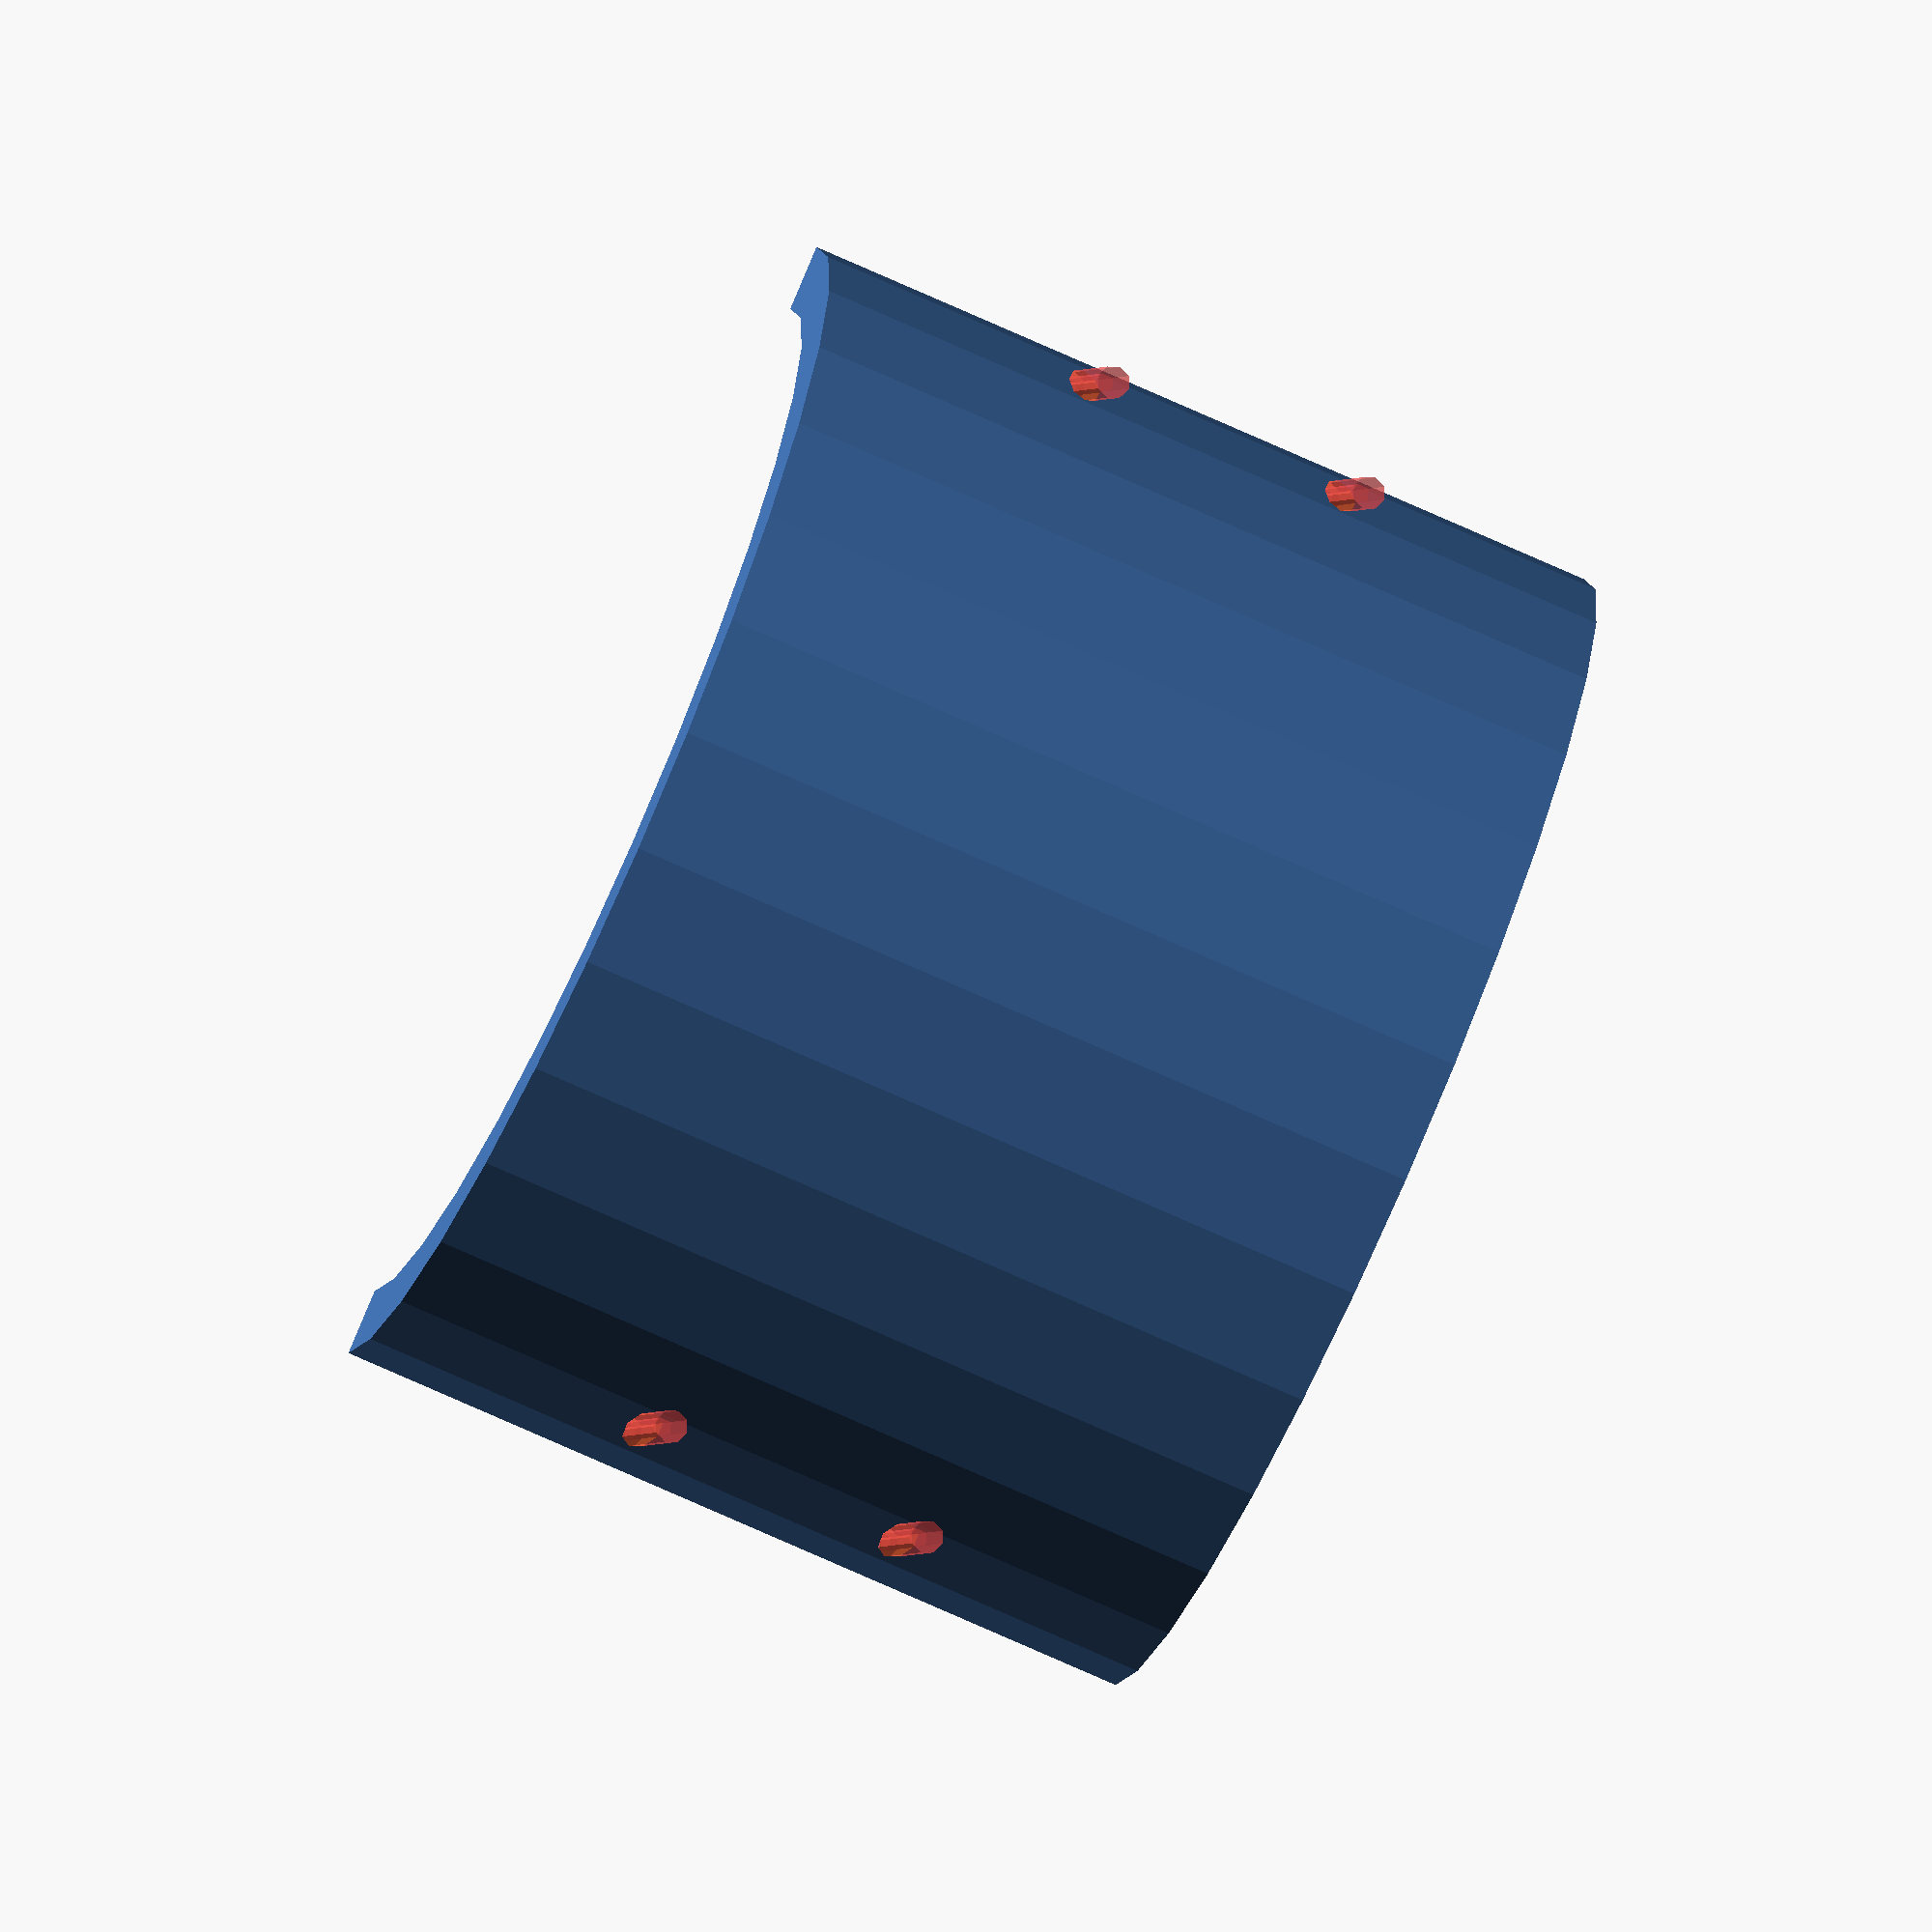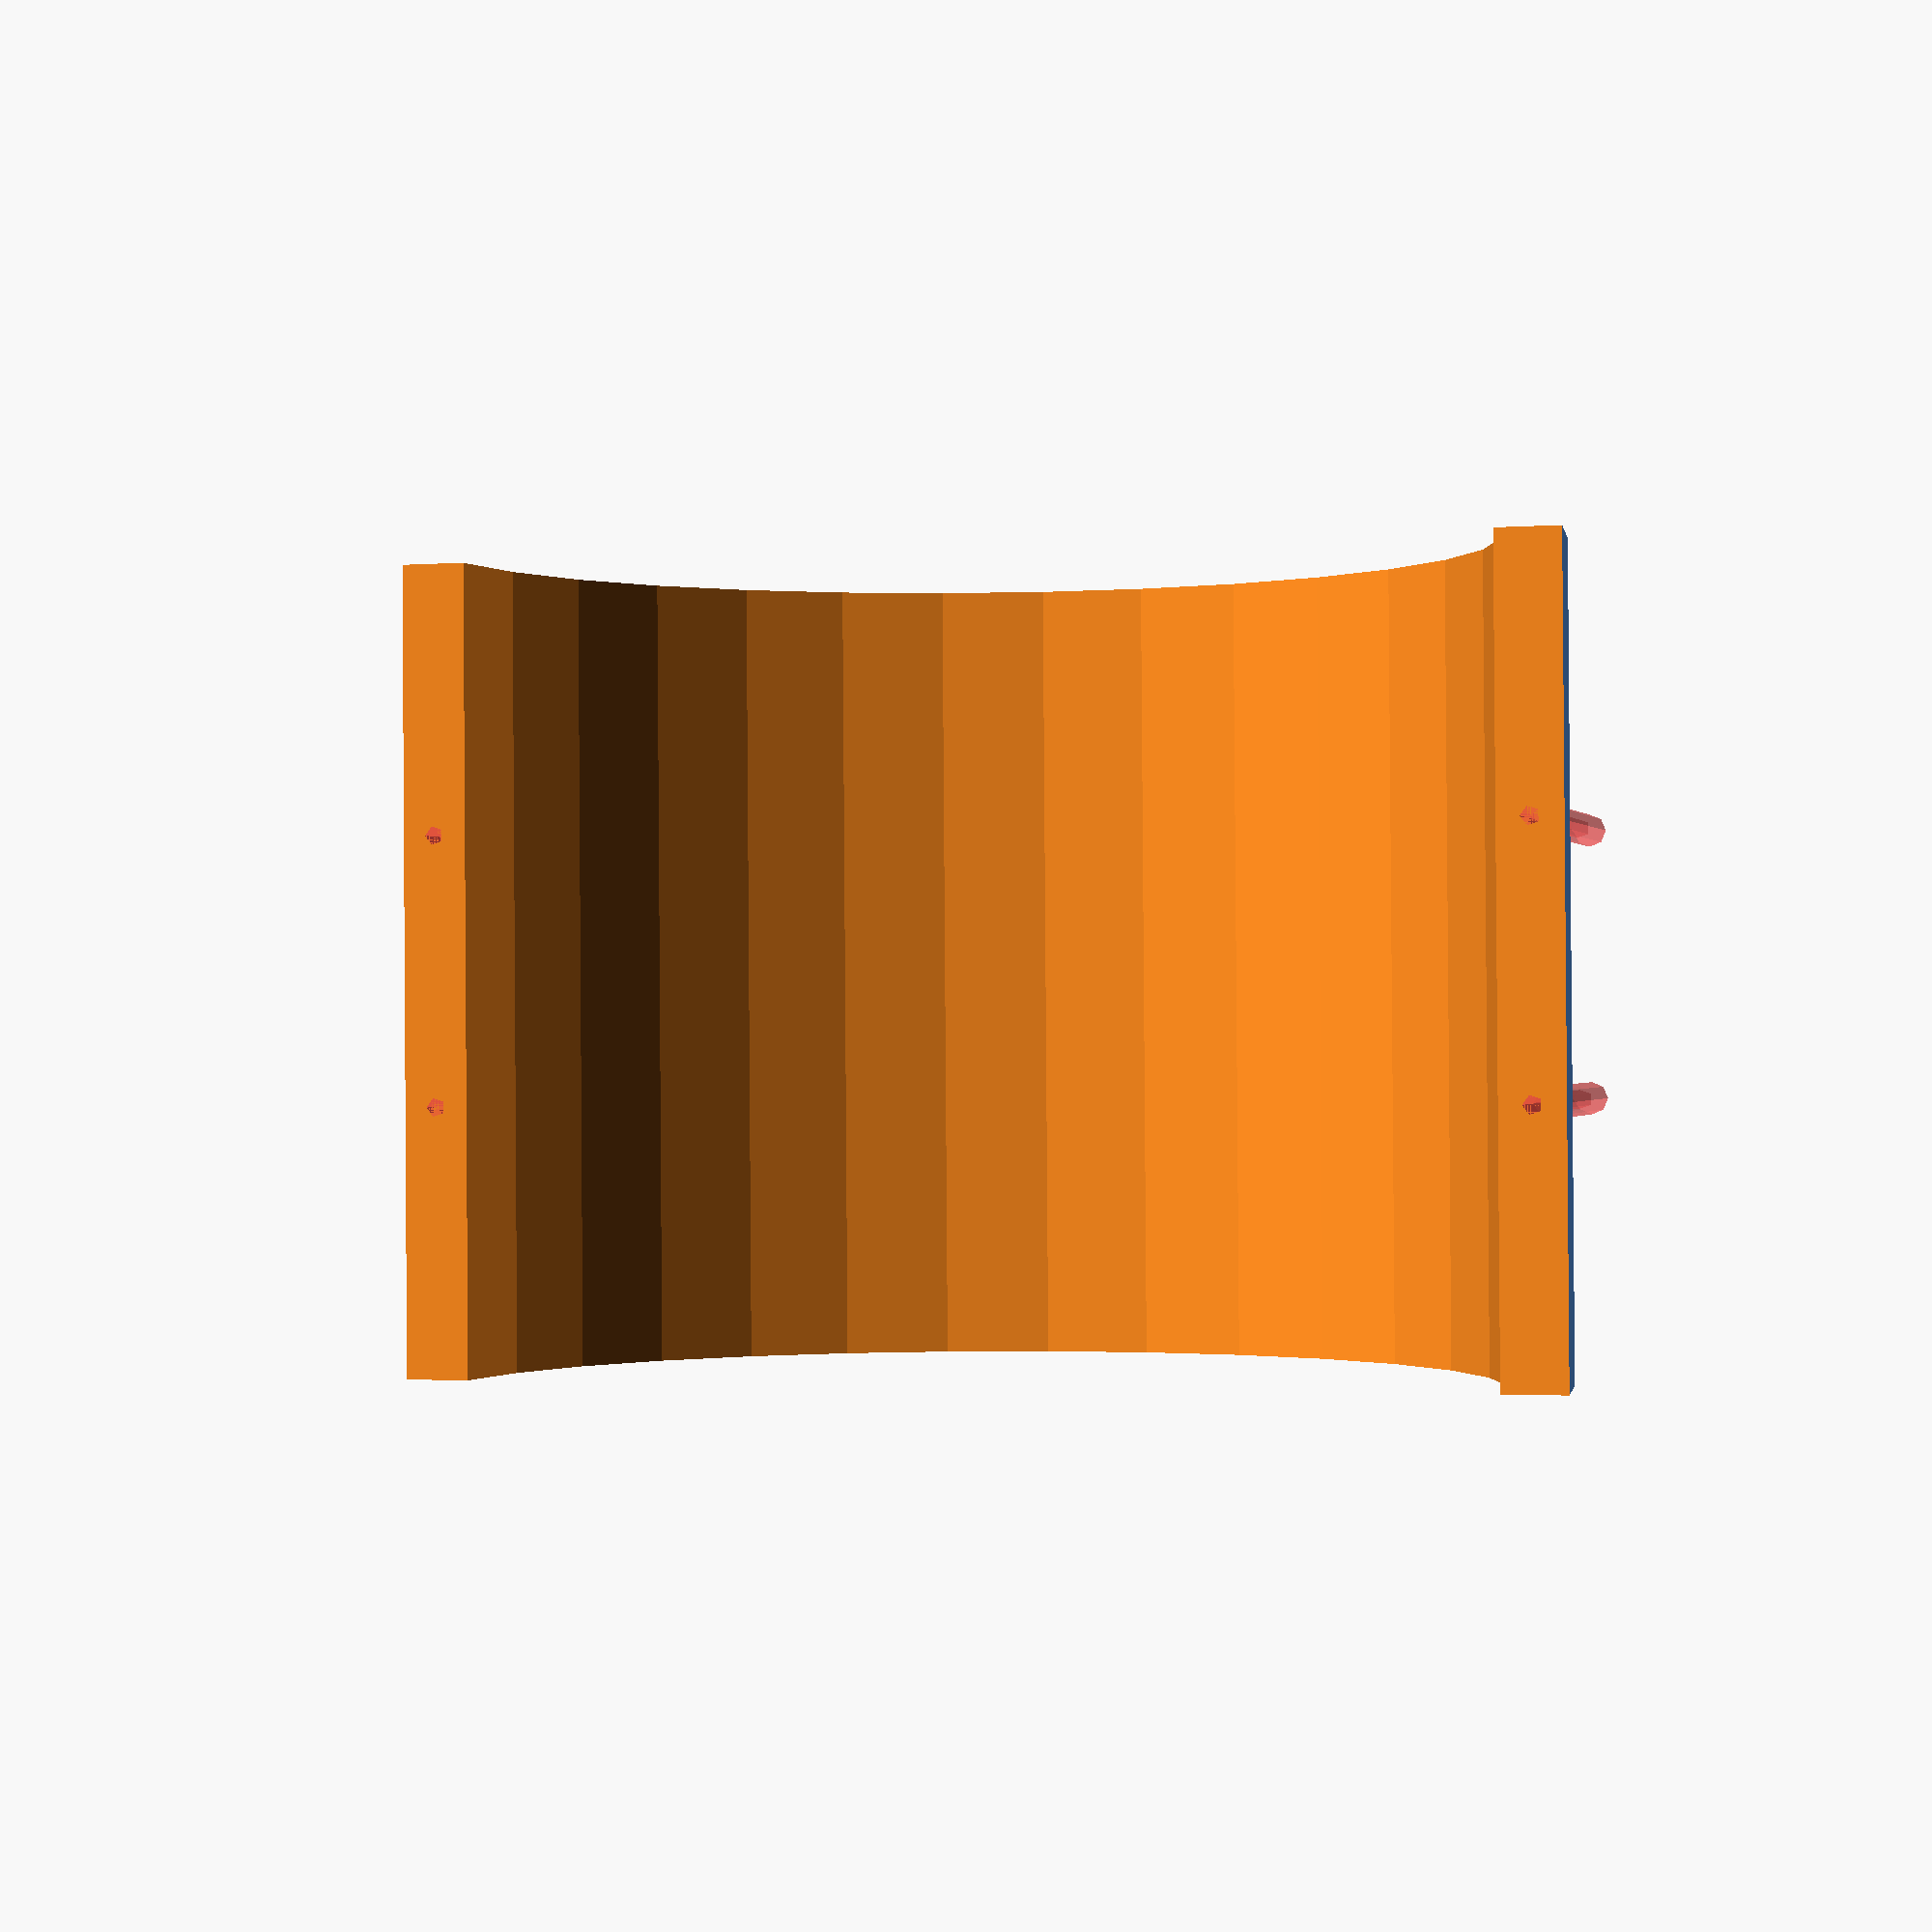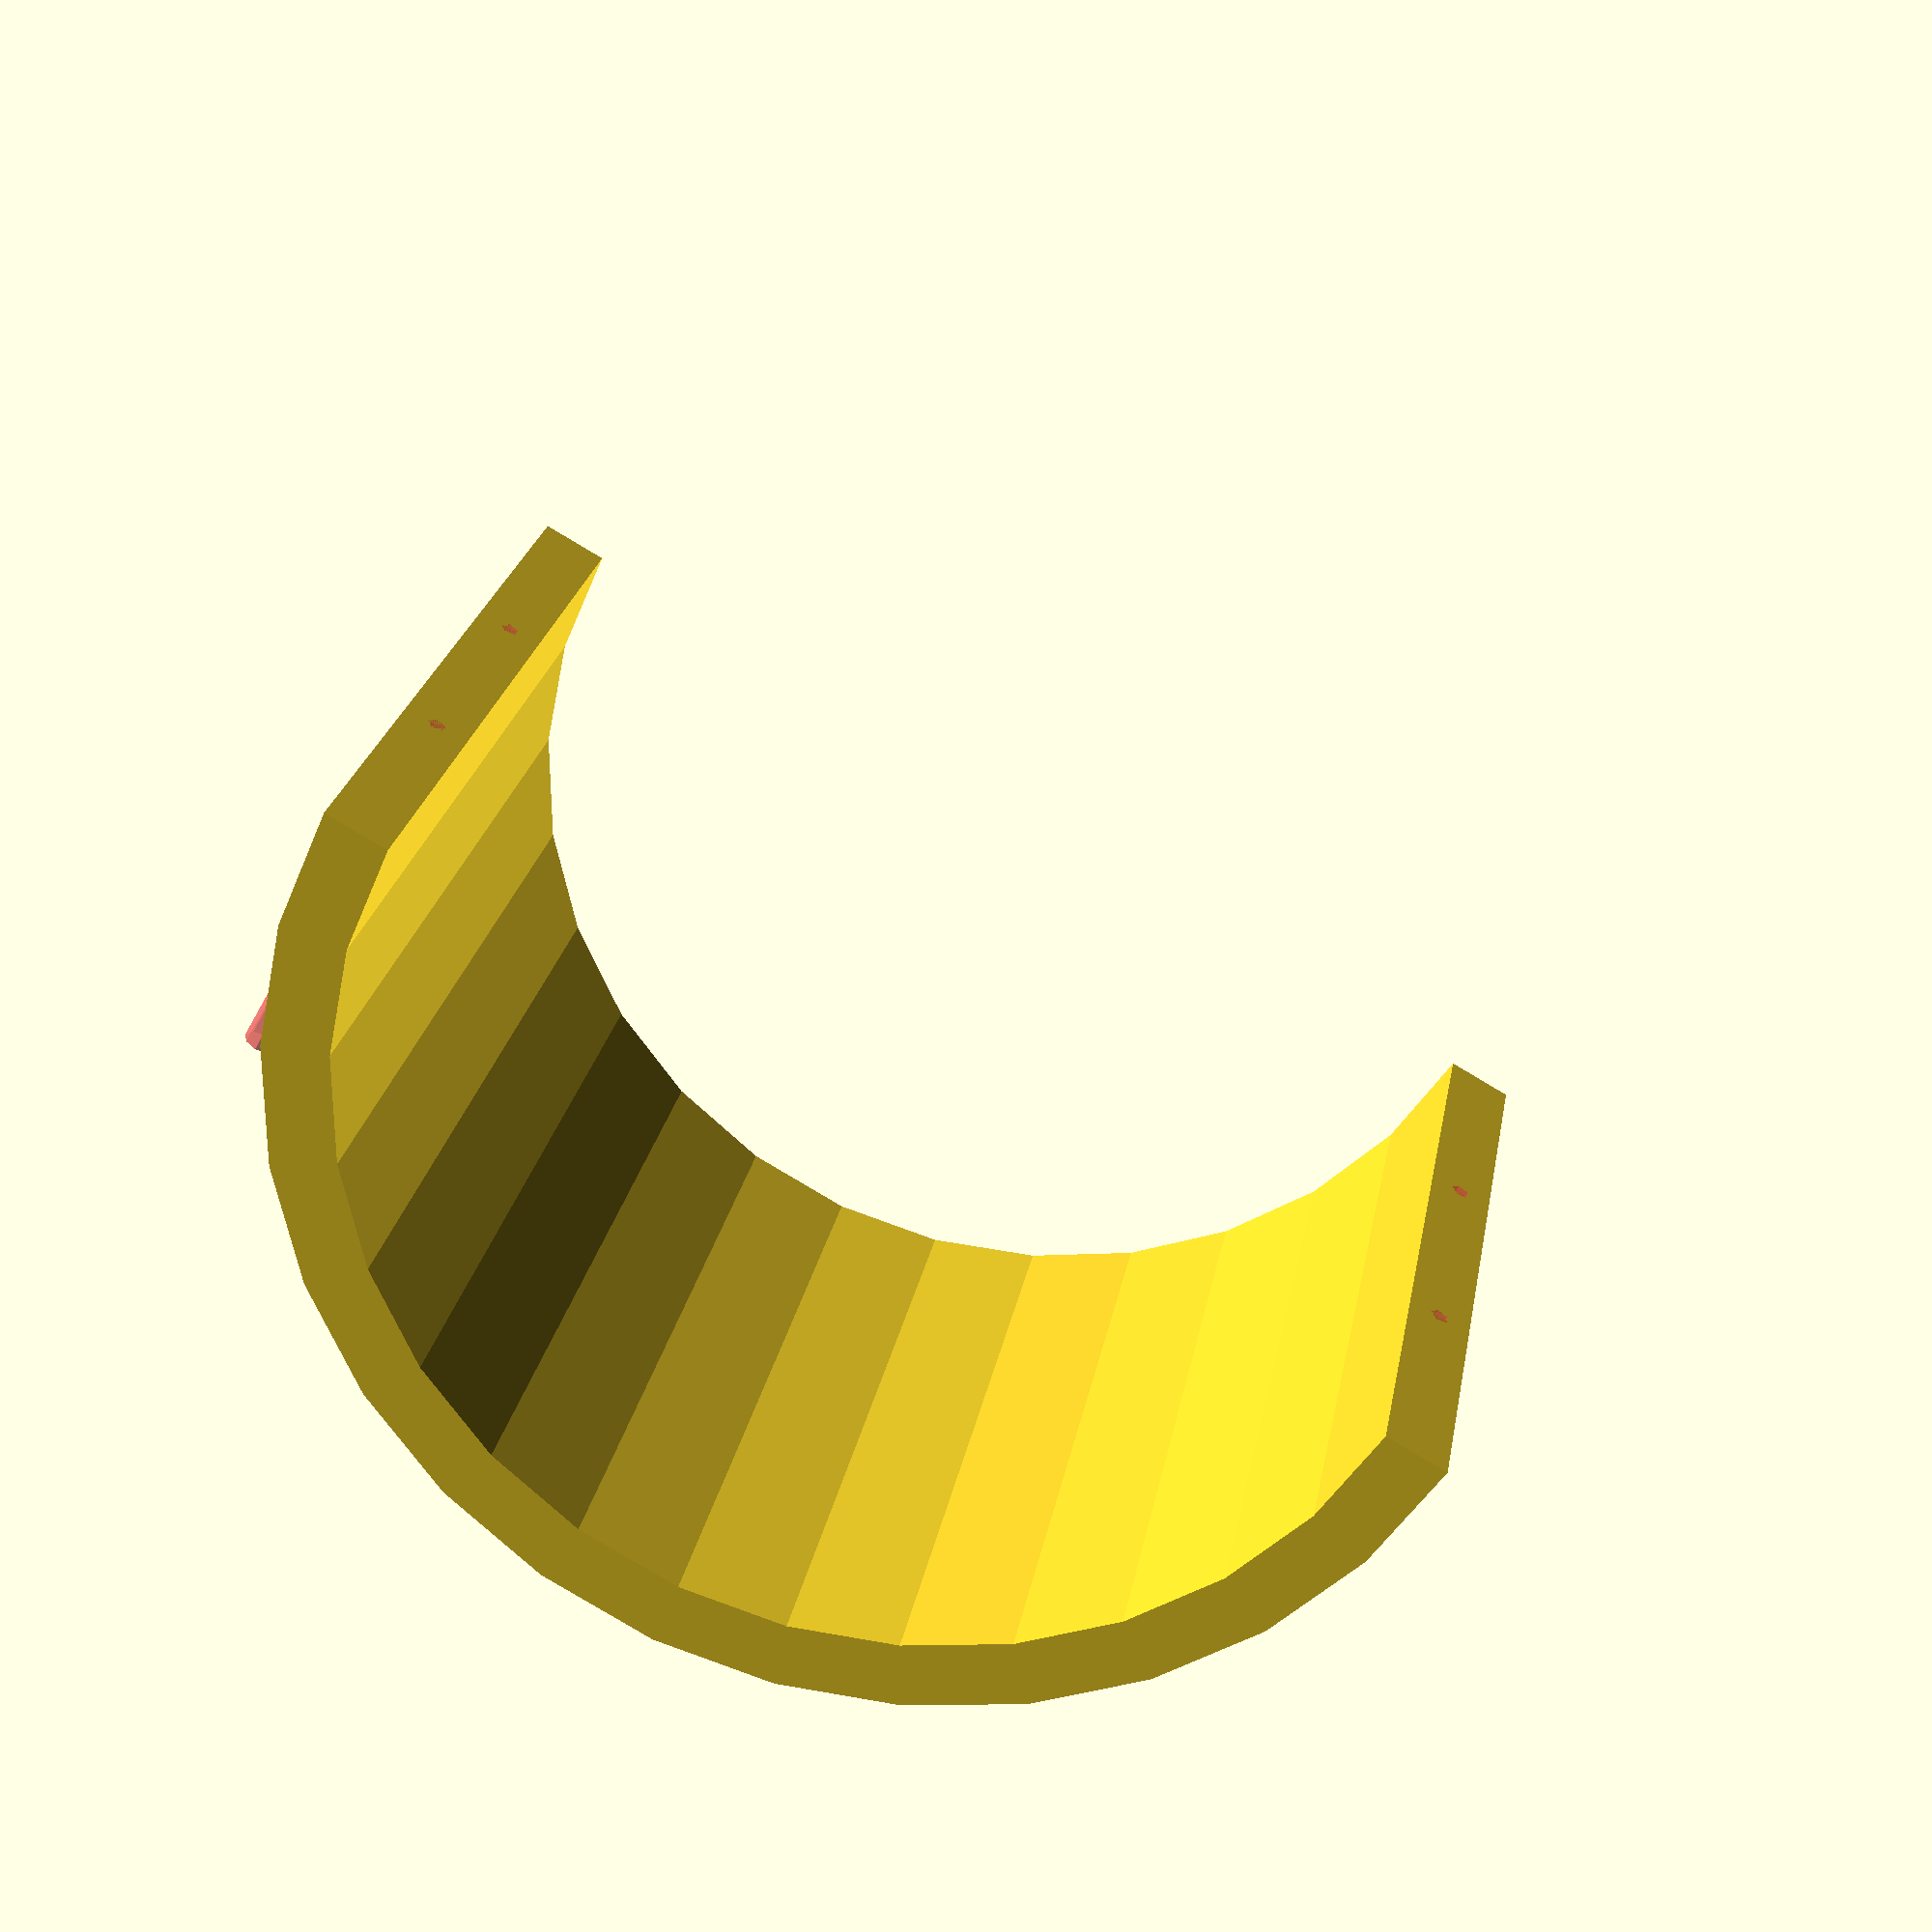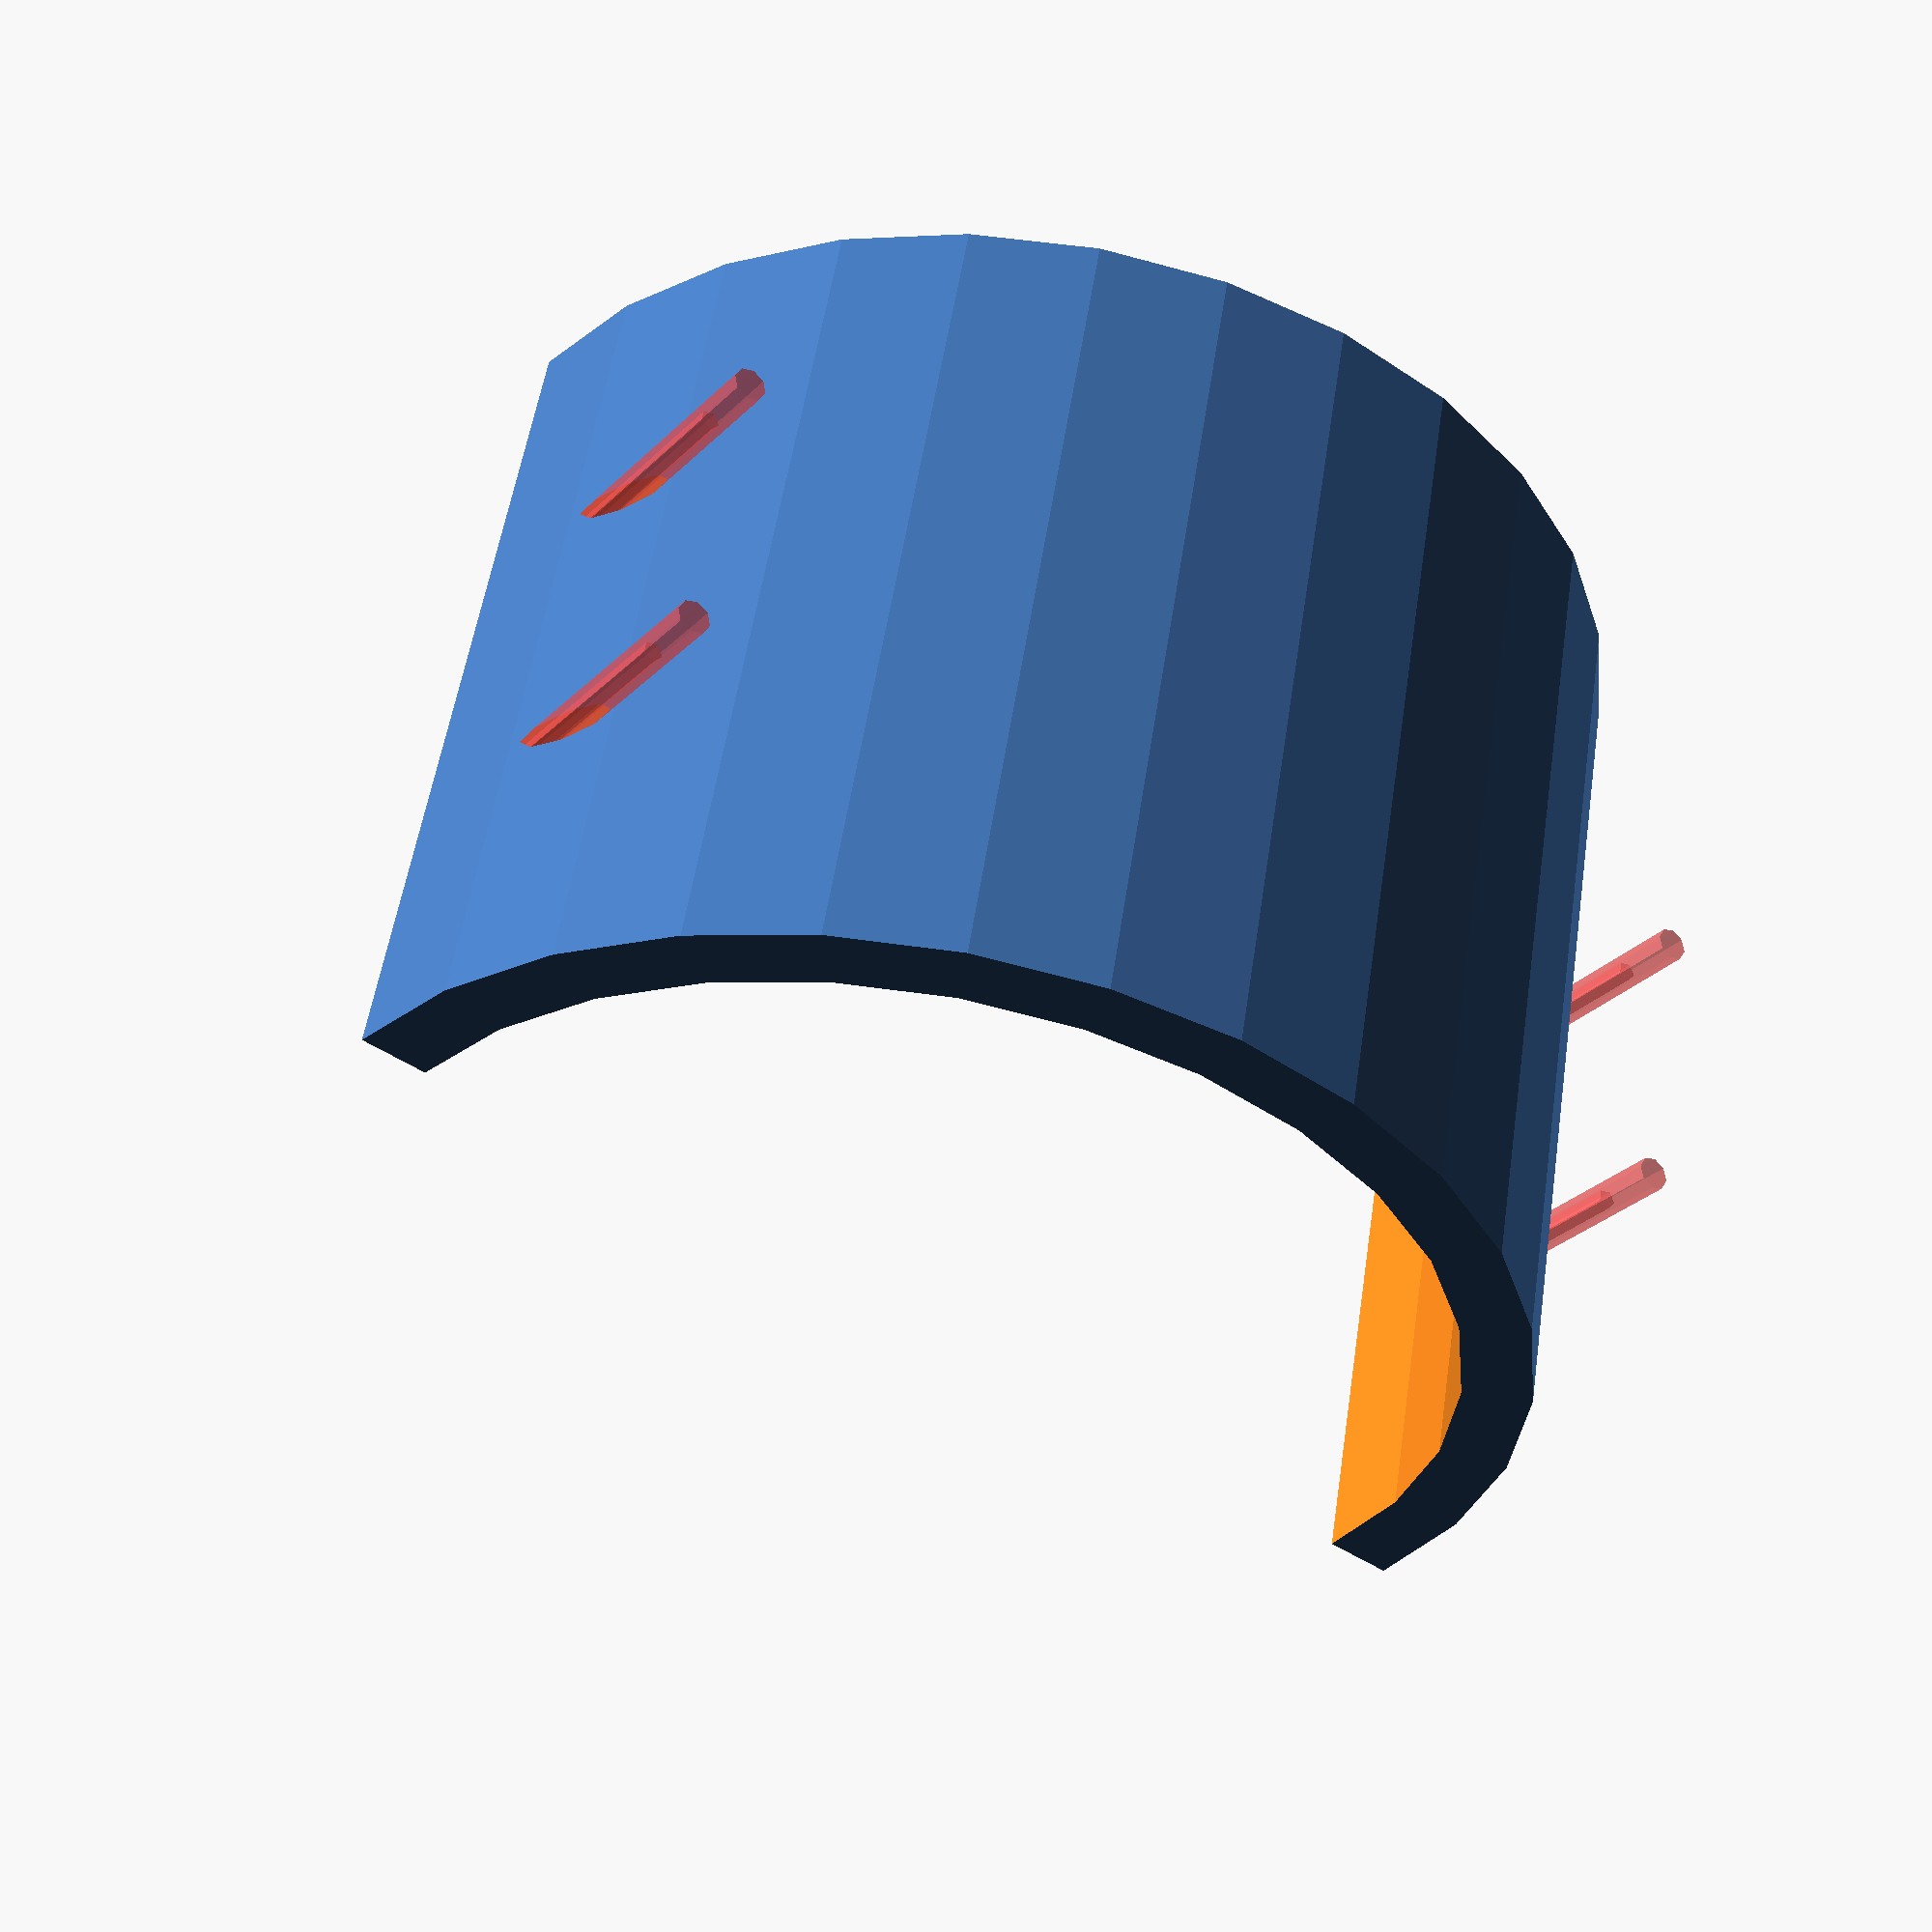
<openscad>
// tube outside diameter: 158.75mm

TUBE_DIAMETER = 158.75;
COLLAR_LENGTH = 125;
COLLAR_THICKNESS = 10;
BOLT_SHAFT = 3;
BOLT_HEAD = 5;

difference(){
    
    cylinder(r=(TUBE_DIAMETER/2) + COLLAR_THICKNESS, COLLAR_LENGTH);
    
    // tube cut-out
    translate([0,0,-1]){
        cylinder(r=TUBE_DIAMETER/2,h=COLLAR_LENGTH + 3);
    }
    
    // split in half
    translate([-(TUBE_DIAMETER/2)-COLLAR_THICKNESS,0,-1]){
        cube([TUBE_DIAMETER+(COLLAR_THICKNESS*2), (TUBE_DIAMETER/2)+COLLAR_THICKNESS, COLLAR_LENGTH + 3]);
    }
    
    // bolt holes
    // right
    // bottom
    translate([(TUBE_DIAMETER/2)+(COLLAR_THICKNESS/2),0,COLLAR_LENGTH/3]){
        rotate([90,0,0]){
            #cylinder(r=BOLT_SHAFT/2,h=50);
        }
    }

    // top
    translate([(TUBE_DIAMETER/2)+(COLLAR_THICKNESS/2),0,(COLLAR_LENGTH/3)*2]){
        rotate([90,0,0]){
            #cylinder(r=BOLT_SHAFT/2,h=50);
        }
    }
    
    // bolt head hole
    translate([(TUBE_DIAMETER/2)+(COLLAR_THICKNESS/2),-10,COLLAR_LENGTH/3]){
        rotate([90,0,0]){
            #cylinder(r=BOLT_HEAD/2,h=50);
        }
    }
    
    // bottom
    translate([(TUBE_DIAMETER/2)+(COLLAR_THICKNESS/2),-10,(COLLAR_LENGTH/3)*2]){
        rotate([90,0,0]){
            #cylinder(r=BOLT_HEAD/2,h=50);
        }
    }
    
    // left
    // bottom
    translate([-(TUBE_DIAMETER/2)-(COLLAR_THICKNESS/2),0,COLLAR_LENGTH/3]){
        rotate([90,0,0]){
            #cylinder(r=BOLT_SHAFT/2,h=50);
        }
    }

    // top
    translate([(-TUBE_DIAMETER/2)-(COLLAR_THICKNESS/2),0,(COLLAR_LENGTH/3)*2]){
        rotate([90,0,0]){
            #cylinder(r=BOLT_SHAFT/2,h=50);
        }
    }
    
    // bolt head hole
    translate([(-TUBE_DIAMETER/2)-(COLLAR_THICKNESS/2),-10,COLLAR_LENGTH/3]){
        rotate([90,0,0]){
            #cylinder(r=BOLT_HEAD/2,h=50);
        }
    }
    
    // bottom
    translate([(-TUBE_DIAMETER/2)-(COLLAR_THICKNESS/2),-10,(COLLAR_LENGTH/3)*2]){
        rotate([90,0,0]){
            #cylinder(r=BOLT_HEAD/2,h=50);
        }
    }
}
</openscad>
<views>
elev=73.4 azim=19.1 roll=245.7 proj=o view=wireframe
elev=90.7 azim=195.5 roll=0.4 proj=p view=wireframe
elev=156.5 azim=150.6 roll=350.5 proj=p view=wireframe
elev=306.3 azim=143.8 roll=188.6 proj=p view=solid
</views>
